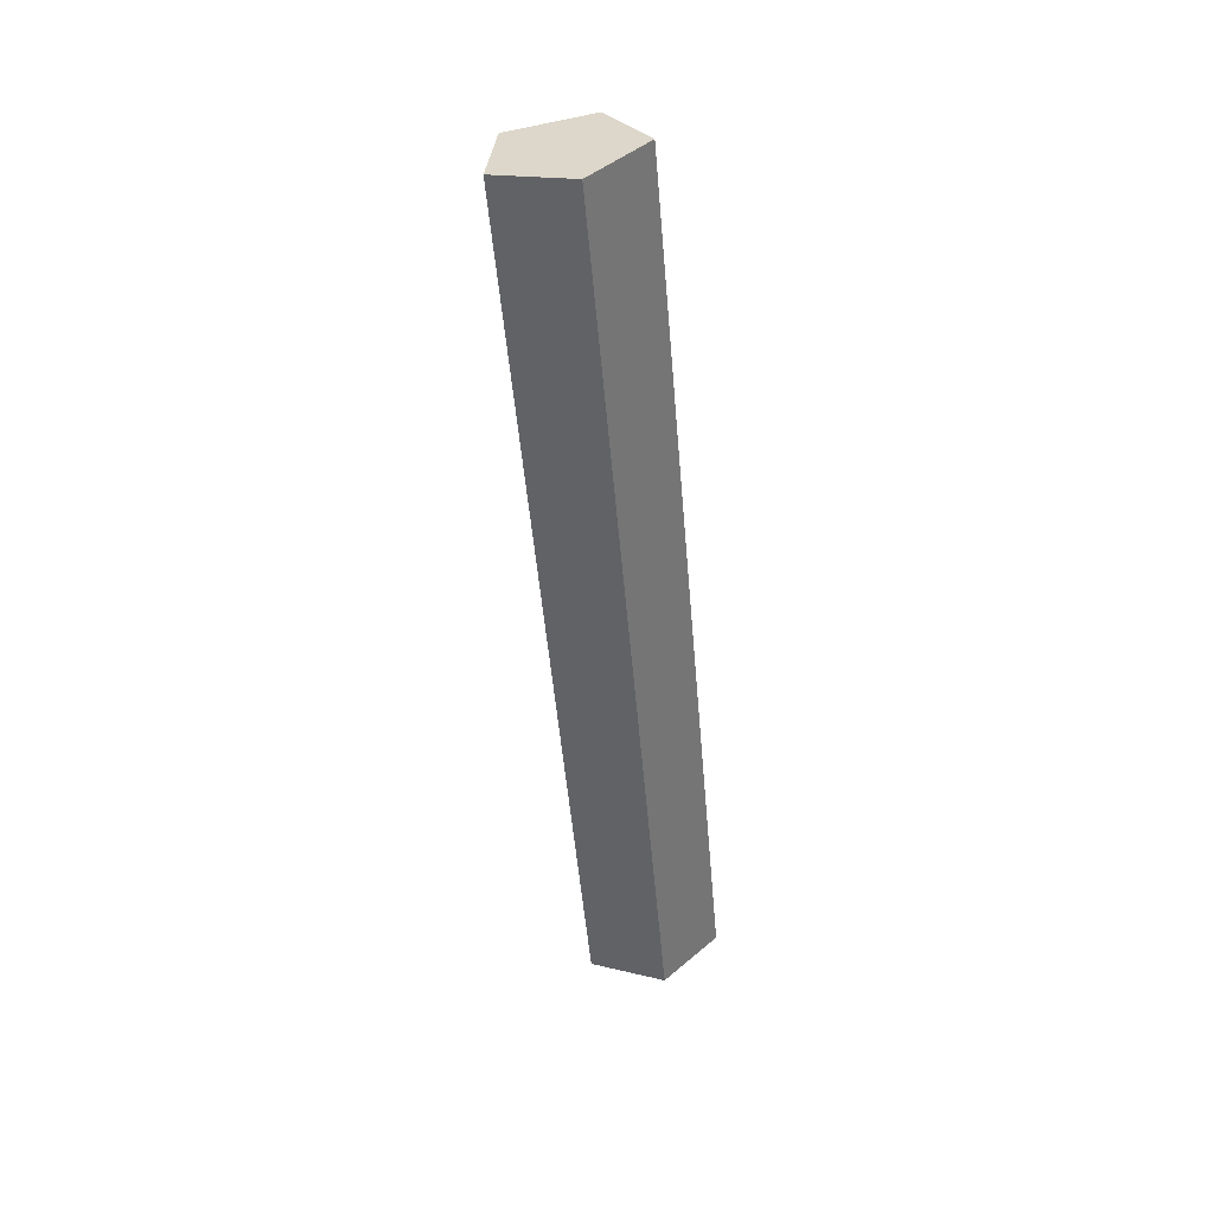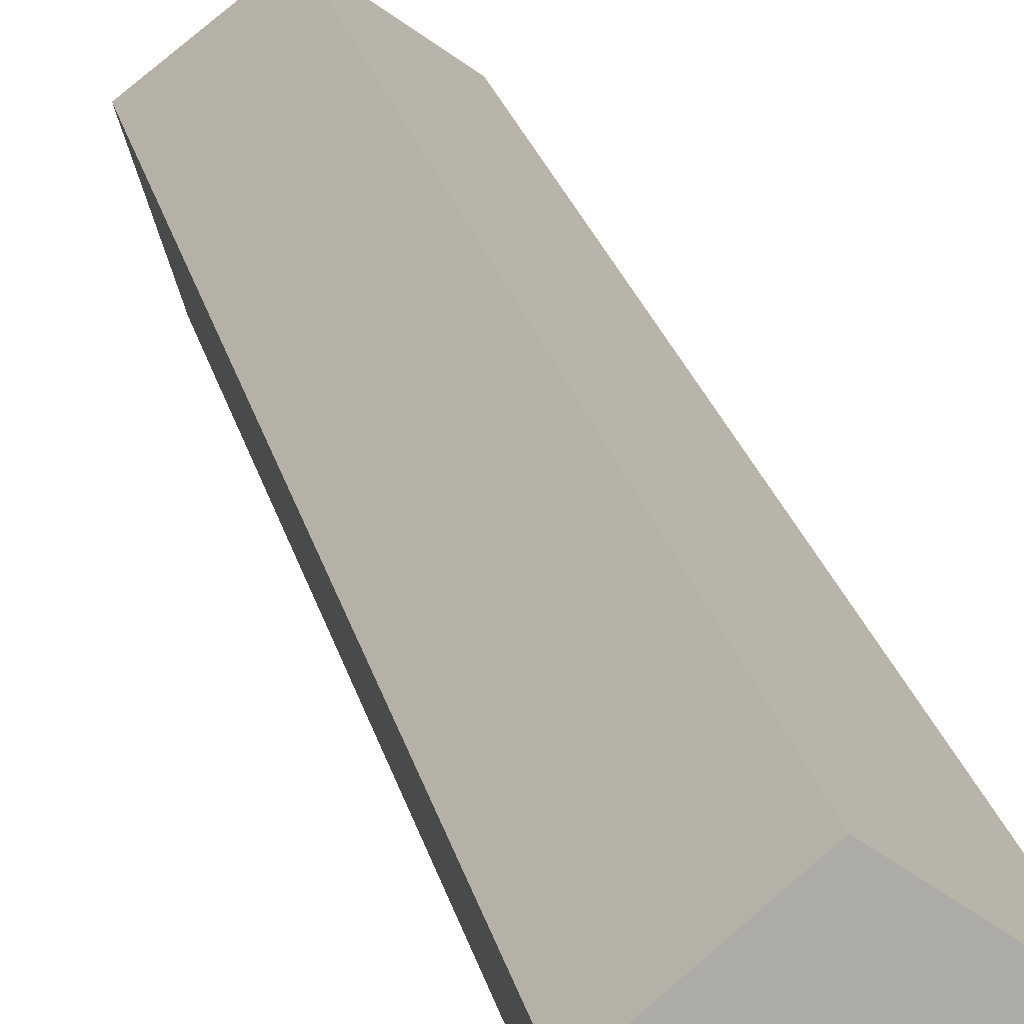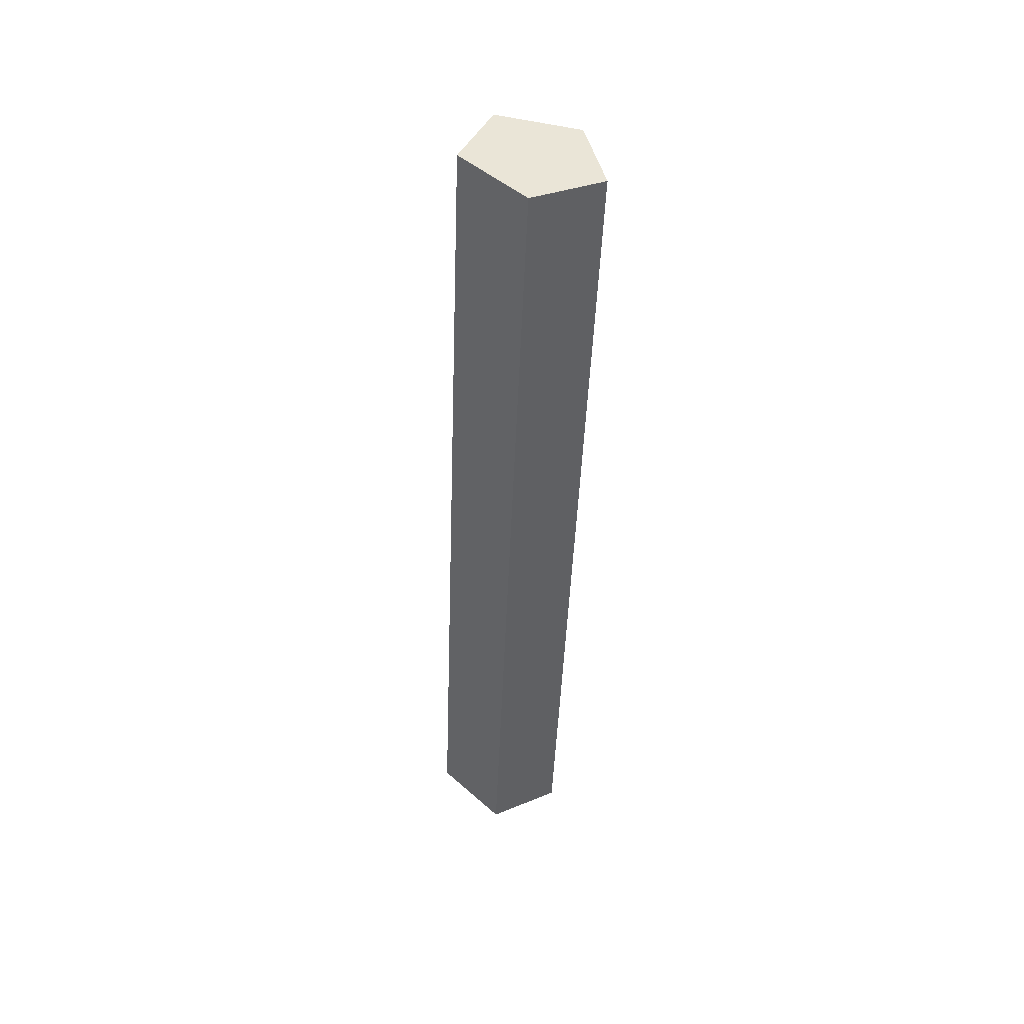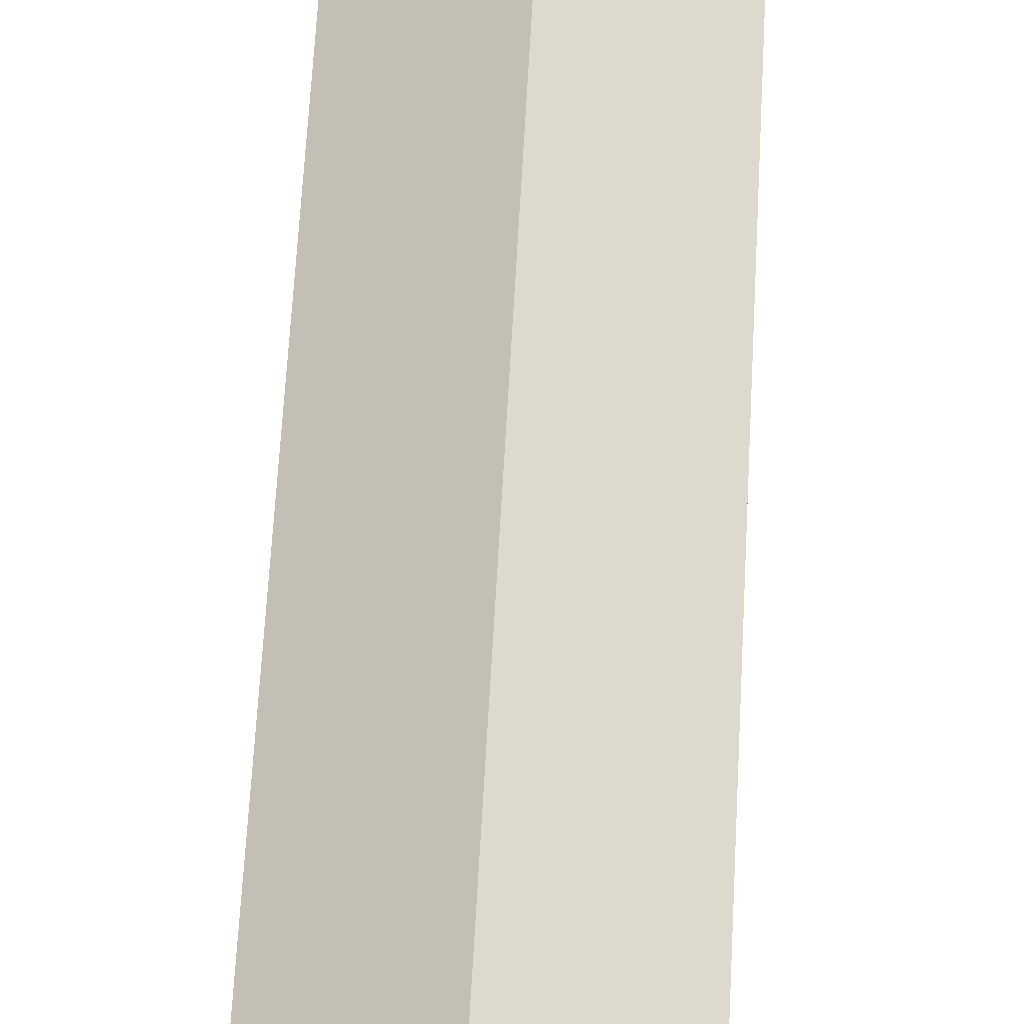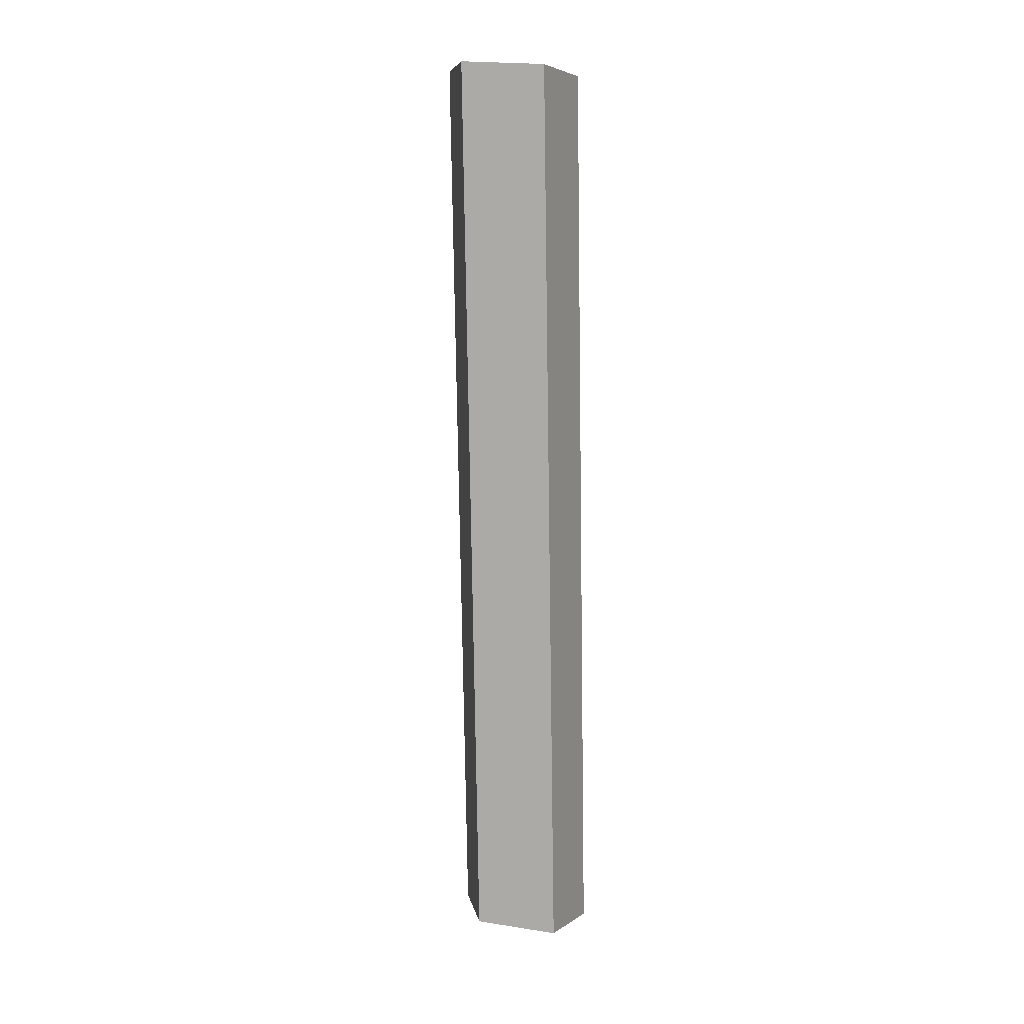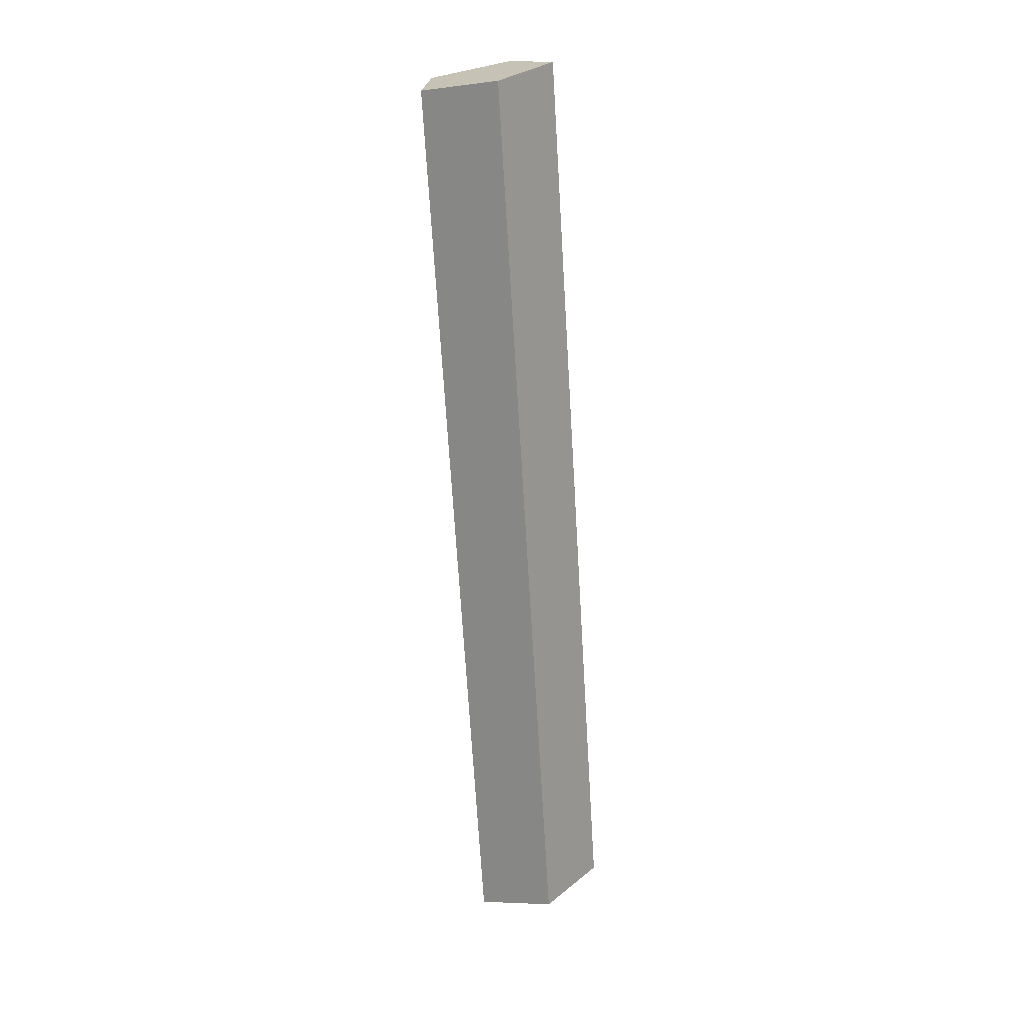
<metadata>
{"format":"obj","ext":"obj","renderer":"f3d","projection":"perspective","resolution":1024,"background":"white","views":[{"elev":42.3,"azim":58.4,"up":"+Y"},{"elev":13.9,"azim":-5.0,"up":"+Z"},{"elev":50.7,"azim":148.4,"up":"+Y"},{"elev":51.0,"azim":7.1,"up":"+Z"},{"elev":17.2,"azim":115.4,"up":"+Y"},{"elev":16.8,"azim":-13.4,"up":"+Y"}]}
</metadata>
<code>
v 1.13 2.18 -0.3968
v 1.126 2.18 -0.3857
v 1.116 2.31 -0.3788
v 1.12 2.311 -0.3899
v 1.126 2.18 -0.3857
v 1.135 2.182 -0.3787
v 1.125 2.312 -0.3718
v 1.116 2.31 -0.3788
v 1.135 2.182 -0.3787
v 1.145 2.184 -0.3854
v 1.135 2.314 -0.3785
v 1.125 2.312 -0.3718
v 1.145 2.184 -0.3854
v 1.141 2.183 -0.3966
v 1.131 2.313 -0.3898
v 1.135 2.314 -0.3785
v 1.141 2.183 -0.3966
v 1.13 2.18 -0.3968
v 1.12 2.311 -0.3899
v 1.131 2.313 -0.3898
v 1.141 2.183 -0.3966
v 1.145 2.184 -0.3854
v 1.135 2.182 -0.3787
v 1.126 2.18 -0.3857
v 1.13 2.18 -0.3968
v 1.12 2.311 -0.3899
v 1.116 2.31 -0.3788
v 1.125 2.312 -0.3718
v 1.135 2.314 -0.3785
v 1.131 2.313 -0.3898
f 1 2 3
f 1 3 4
f 5 6 7
f 5 7 8
f 9 10 11
f 9 11 12
f 13 14 15
f 13 15 16
f 17 18 19
f 17 19 20
f 21 22 23
f 21 23 24
f 21 24 25
f 26 27 28
f 26 28 29
f 26 29 30

</code>
